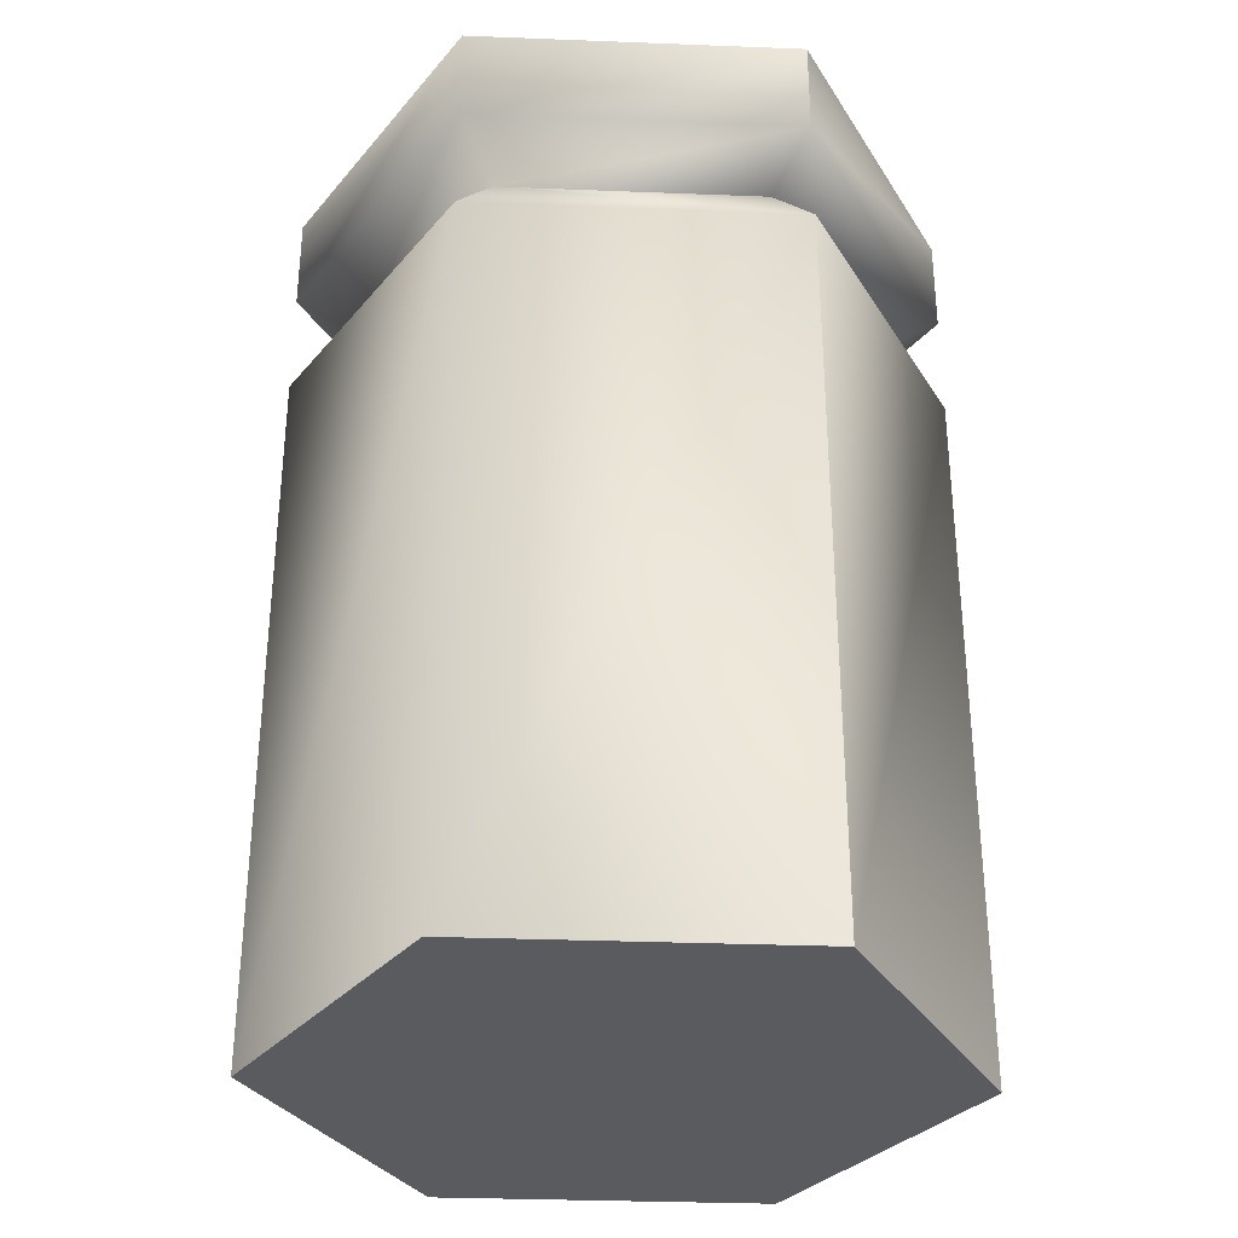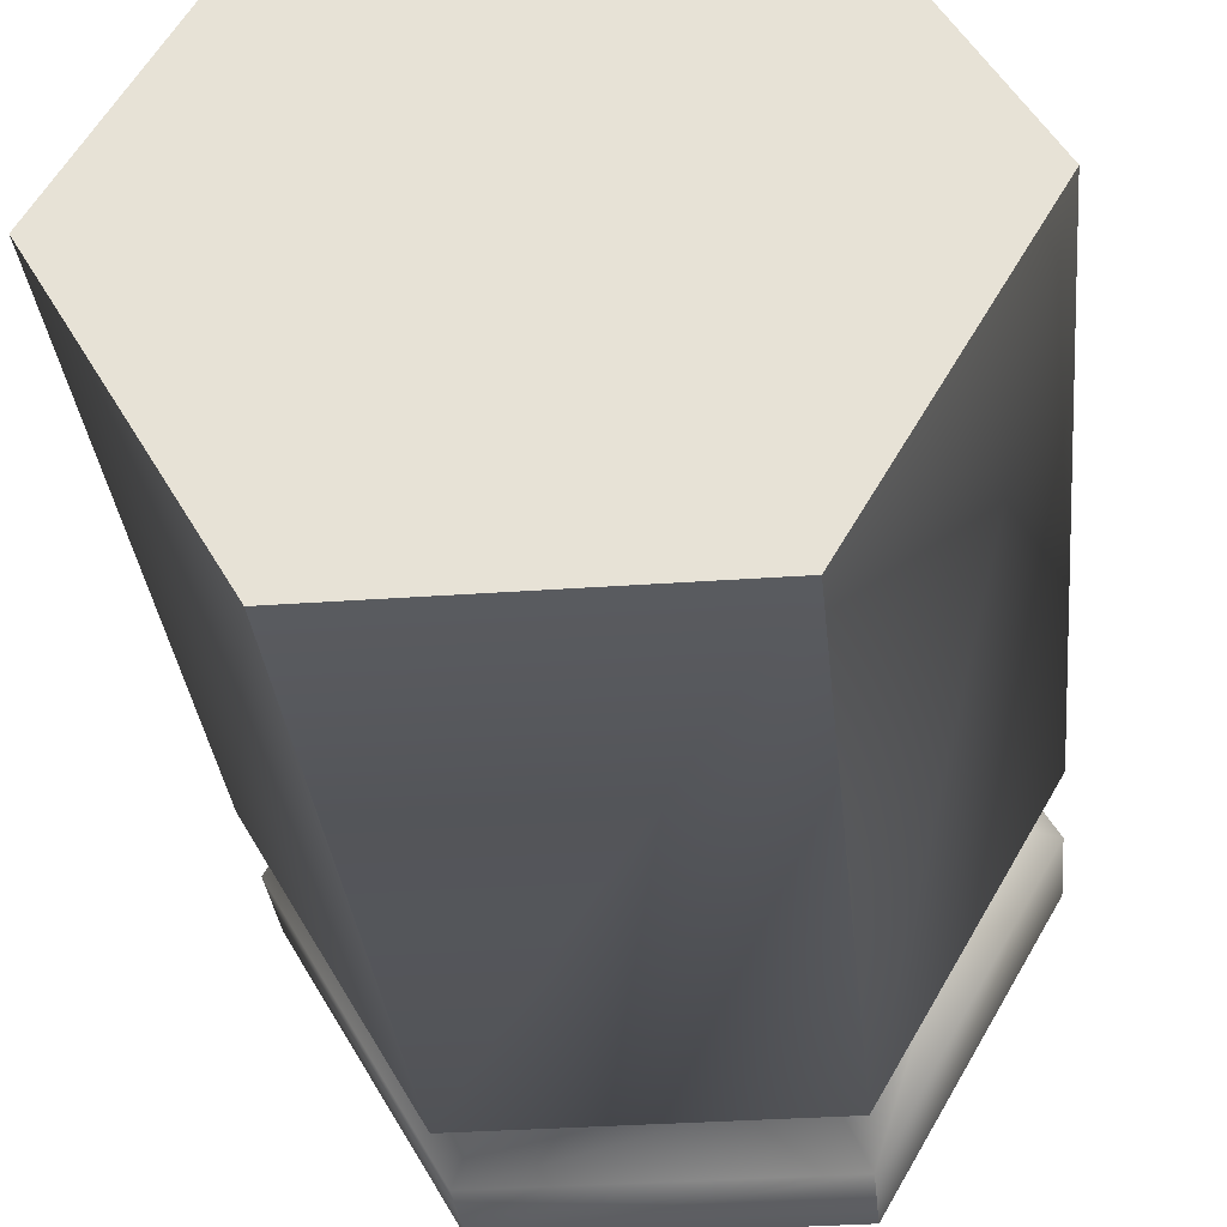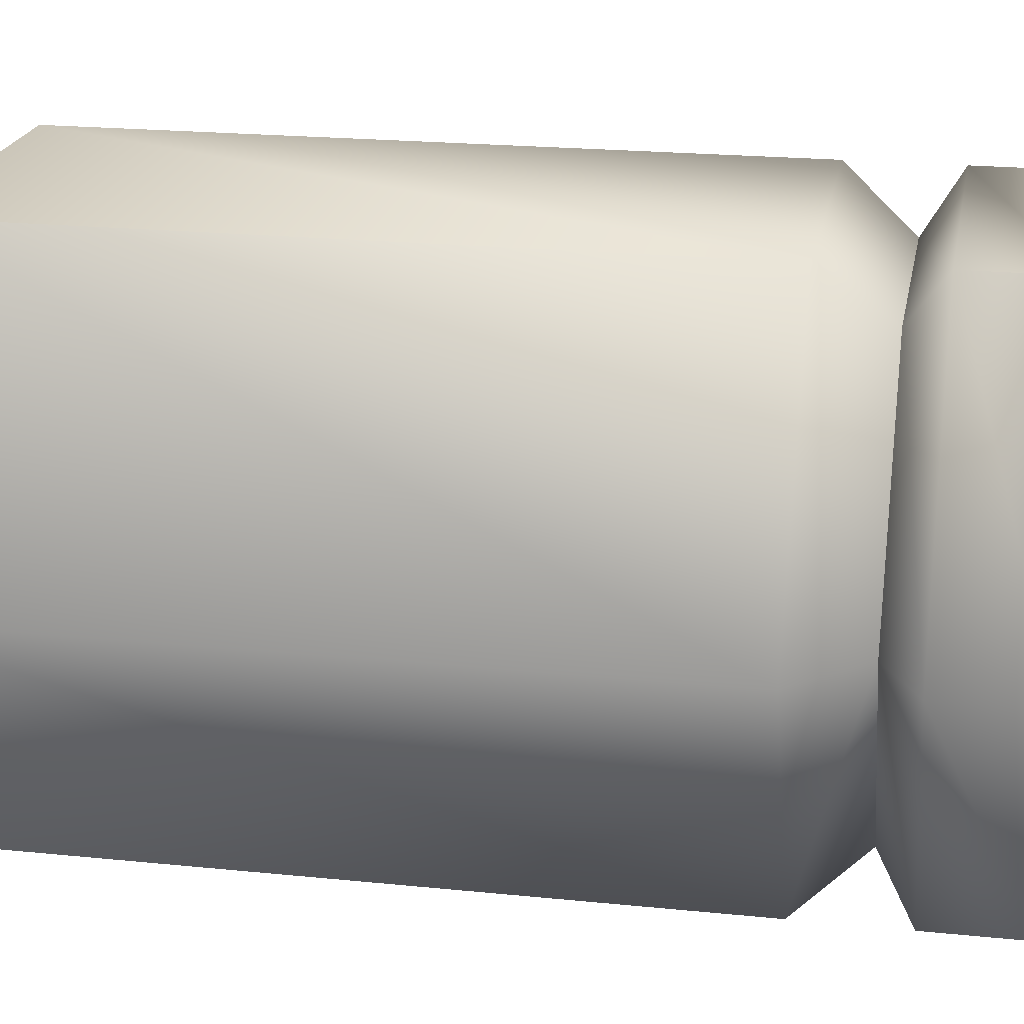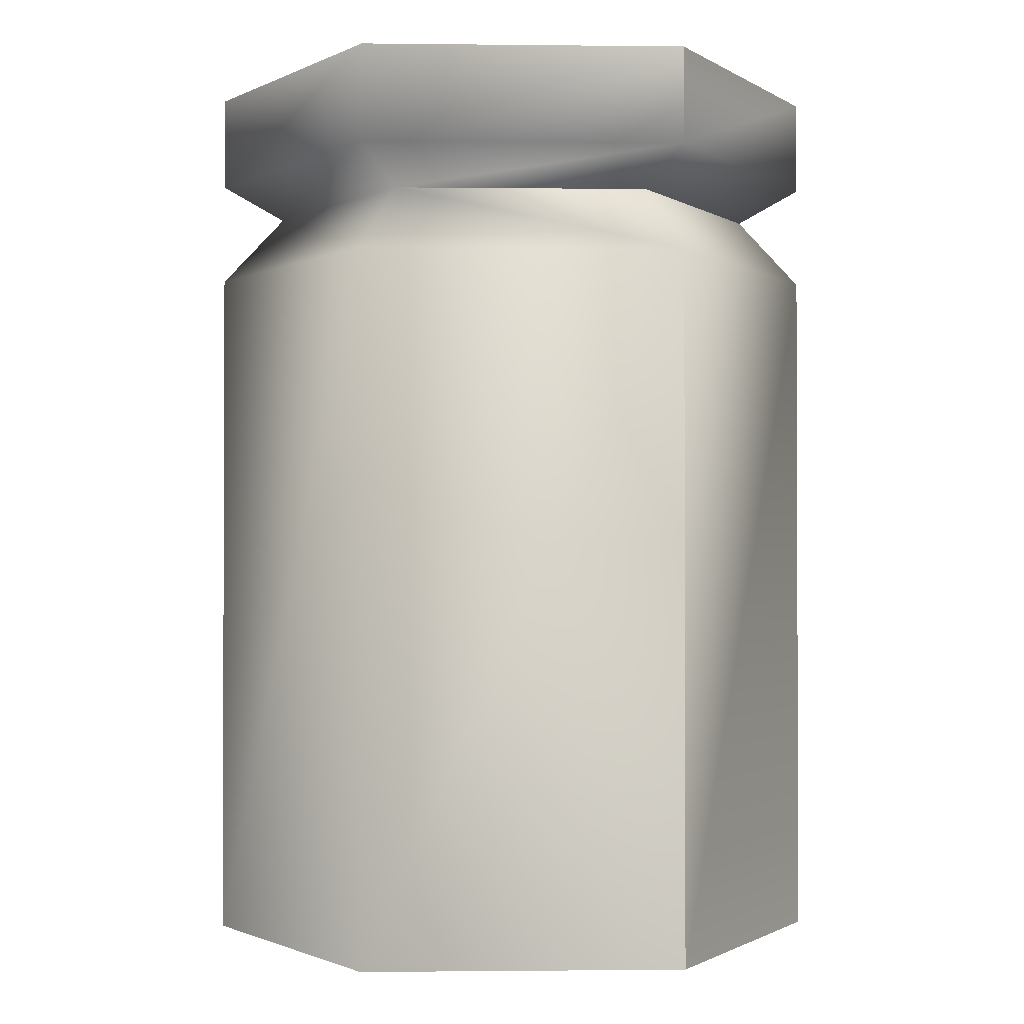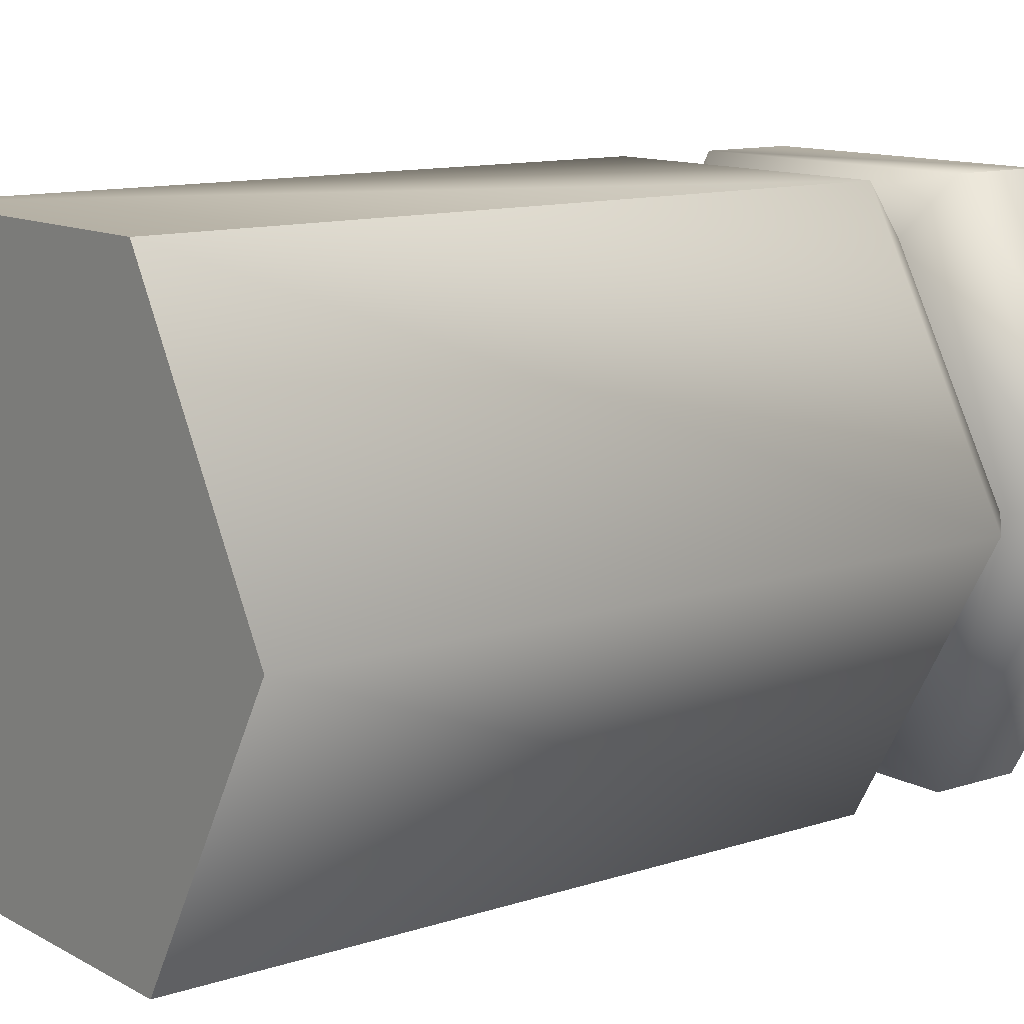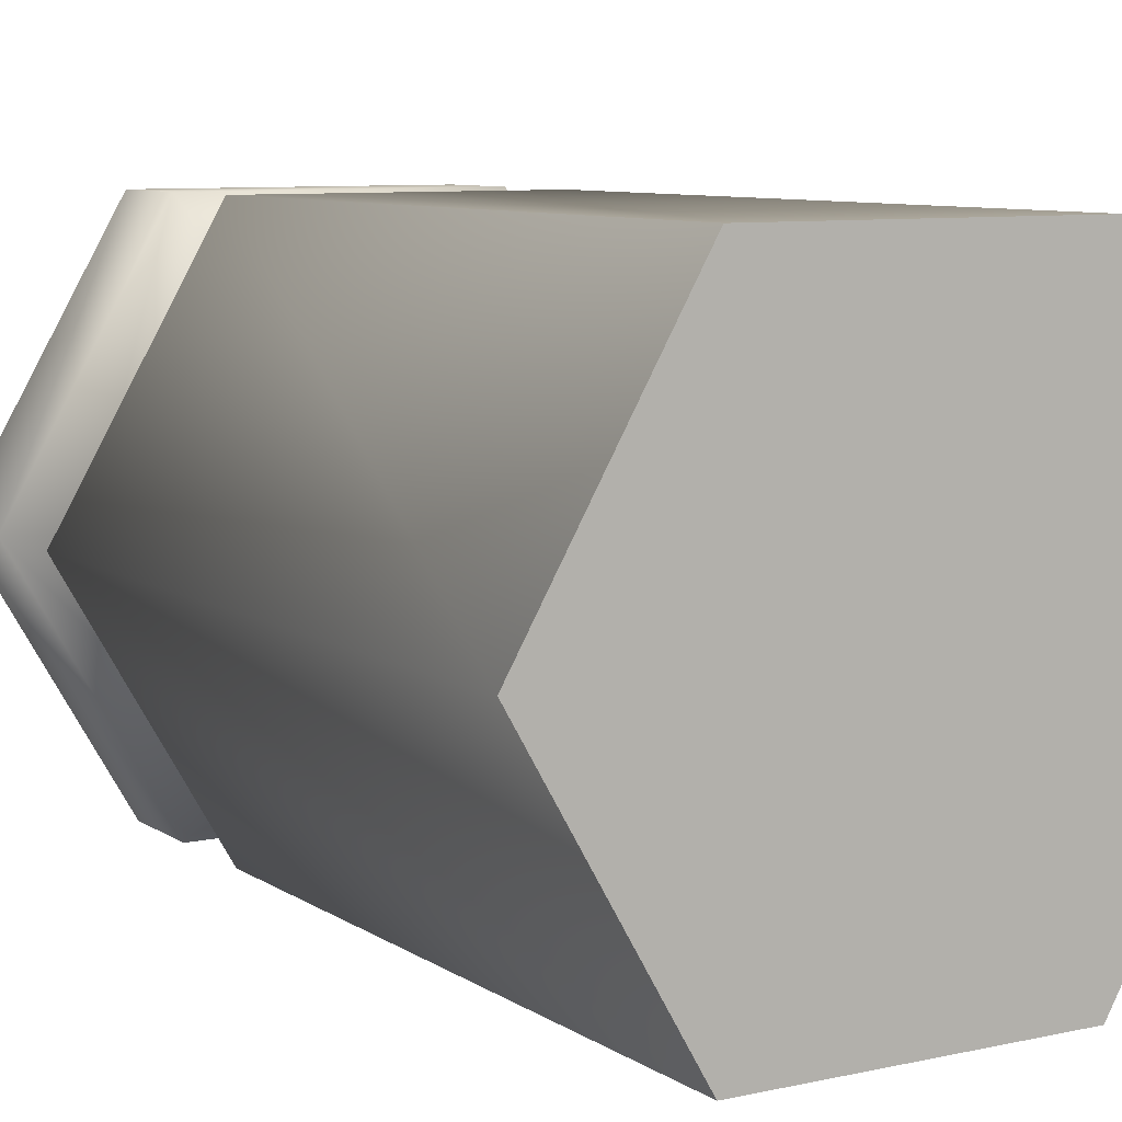
<metadata>
{"format":"obj","ext":"obj","renderer":"f3d","projection":"perspective","resolution":1024,"background":"white","views":[{"elev":-32.3,"azim":-63.1,"up":"+Y"},{"elev":-32.7,"azim":5.7,"up":"+Z"},{"elev":21.0,"azim":100.4,"up":"+Z"},{"elev":-1.3,"azim":-62.3,"up":"+Y"},{"elev":11.7,"azim":52.1,"up":"+Z"},{"elev":8.3,"azim":-31.1,"up":"+Z"}]}
</metadata>
<code>
v  3.5 5.589 -6.062
v  7 5.589 -0
v  7 -10 -0
v  3.5 -10 -6.062
v  -3.5 5.589 -6.062
v  -3.5 -10 -6.062
v  -7 5.589 -0
v  -7 -10 -0
v  -3.5 5.589 6.062
v  -3.5 -10 6.062
v  3.5 5.589 6.062
v  3.5 -10 6.062
v  5.588 7.091 -0
v  2.794 7.091 -4.839
v  -2.794 7.091 -4.839
v  -5.588 7.091 -0
v  -2.794 7.091 4.839
v  2.794 7.091 4.839
v  3.5 10 -6.062
v  7 10 -0
v  7 7.891 -0
v  3.5 7.891 -6.062
v  -3.5 10 -6.062
v  -3.5 7.891 -6.062
v  -7 10 -0
v  -7 7.891 -0
v  -3.5 10 6.062
v  -3.5 7.891 6.062
v  3.5 10 6.062
v  3.5 7.891 6.062
g Cylinder028
f 1 2 3 4
f 5 1 4 6
f 7 5 6 8
f 9 7 8 10
f 11 9 10 12
f 2 11 12 3
f 13 2 1 14
f 14 1 5 15
f 15 5 7 16
f 16 7 9 17
f 17 9 11 18
f 18 11 2 13
f 19 20 21 22
f 23 19 22 24
f 25 23 24 26
f 27 25 26 28
f 29 27 28 30
f 20 29 30 21
f 3 12 10 8
f 29 20 25 27
f 13 14 22 21
f 14 15 24 22
f 15 16 26 24
f 16 17 28 26
f 17 18 30 28
f 18 13 21 30
f 25 20 19 23
f 3 8 6 4

</code>
